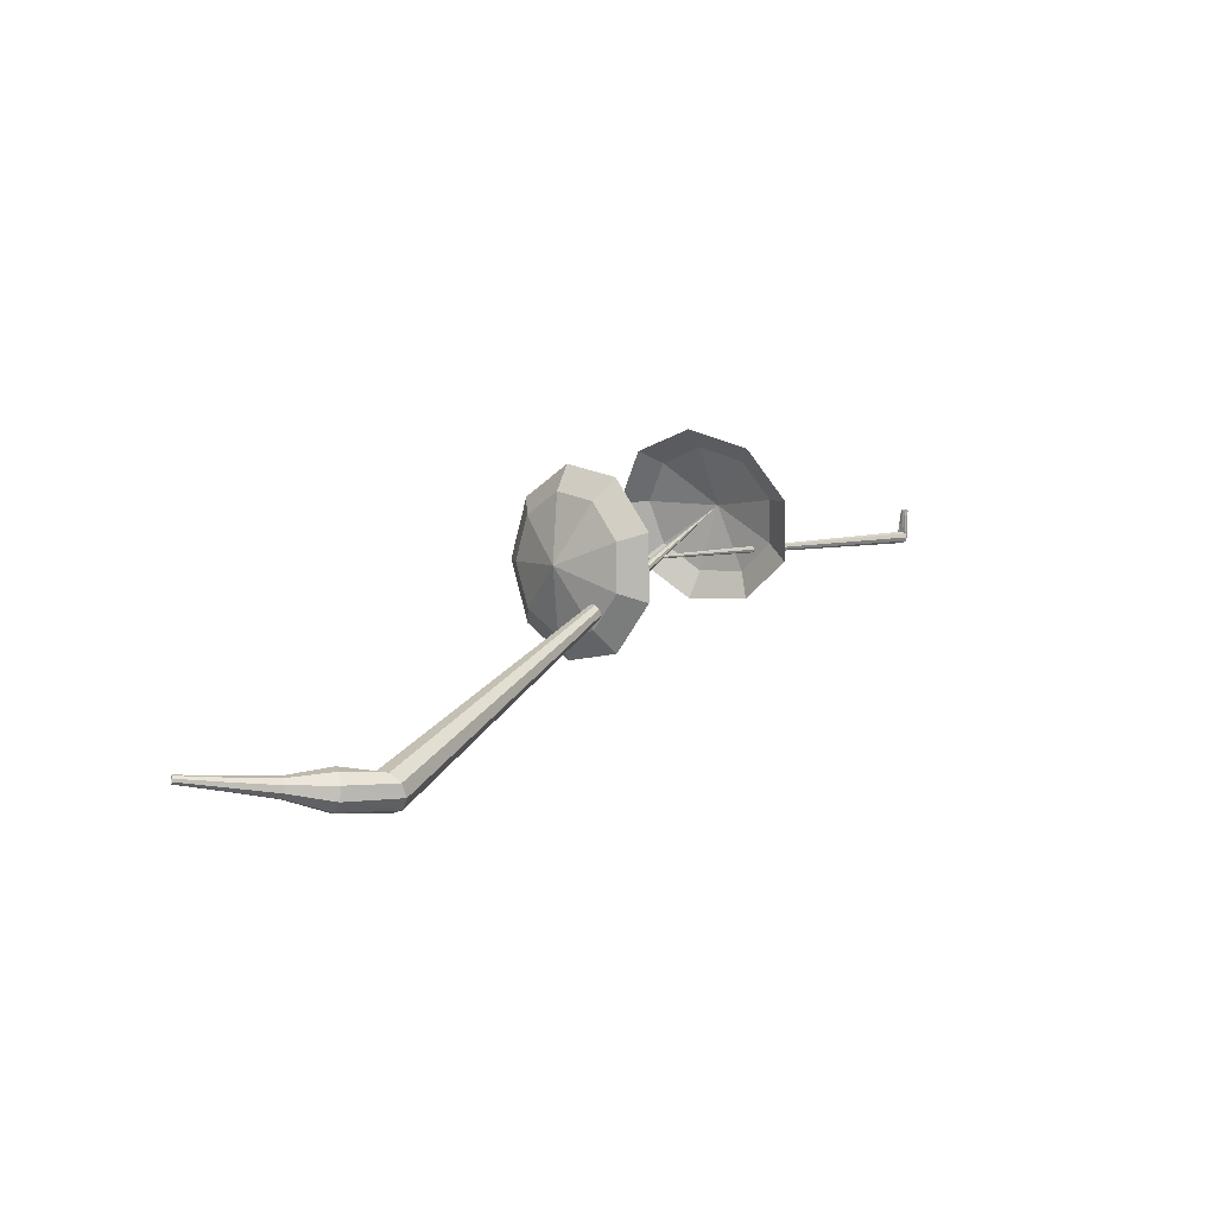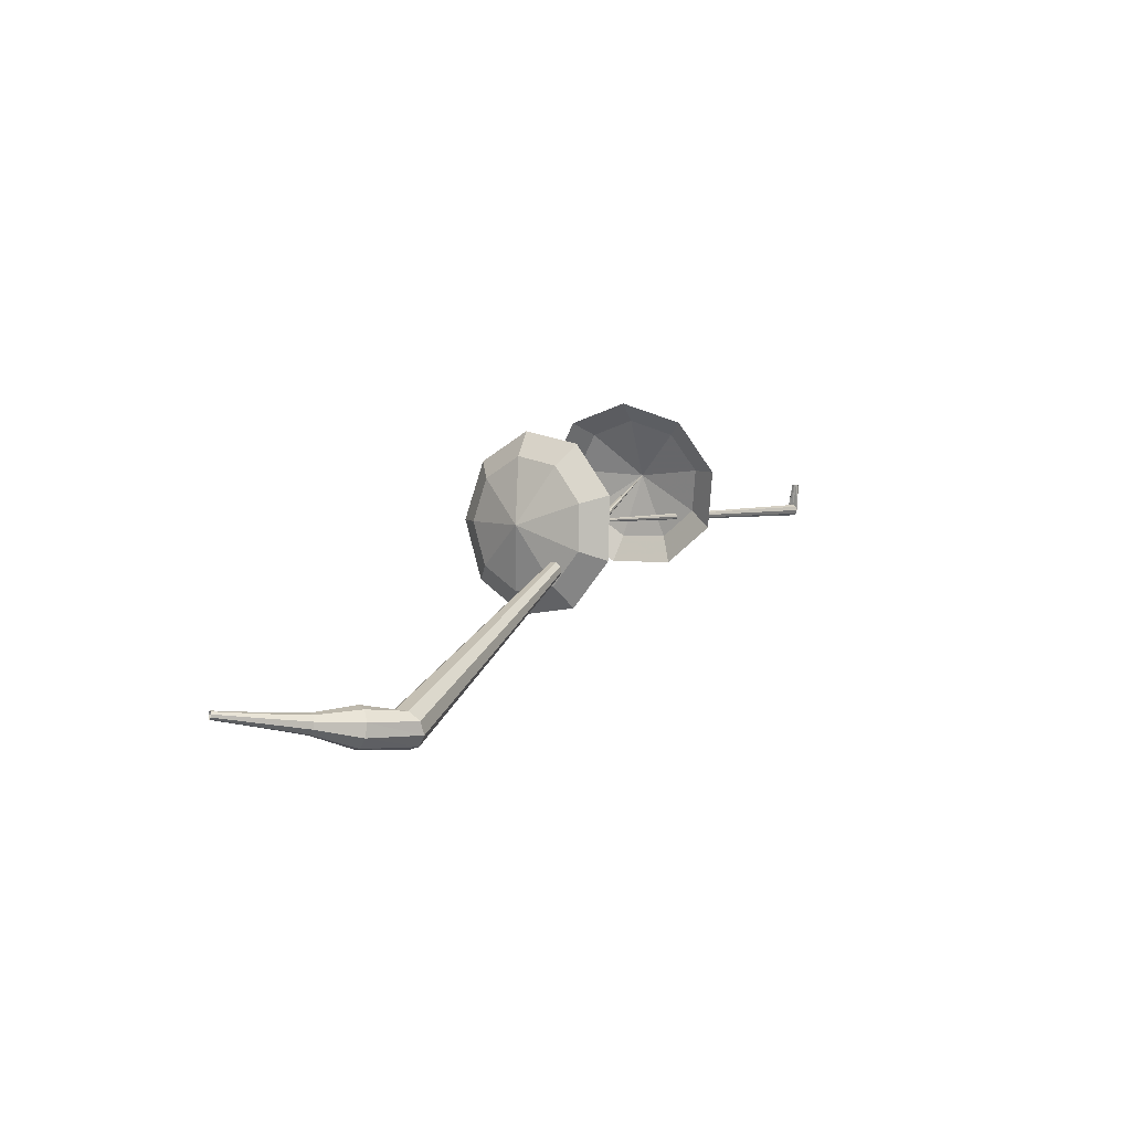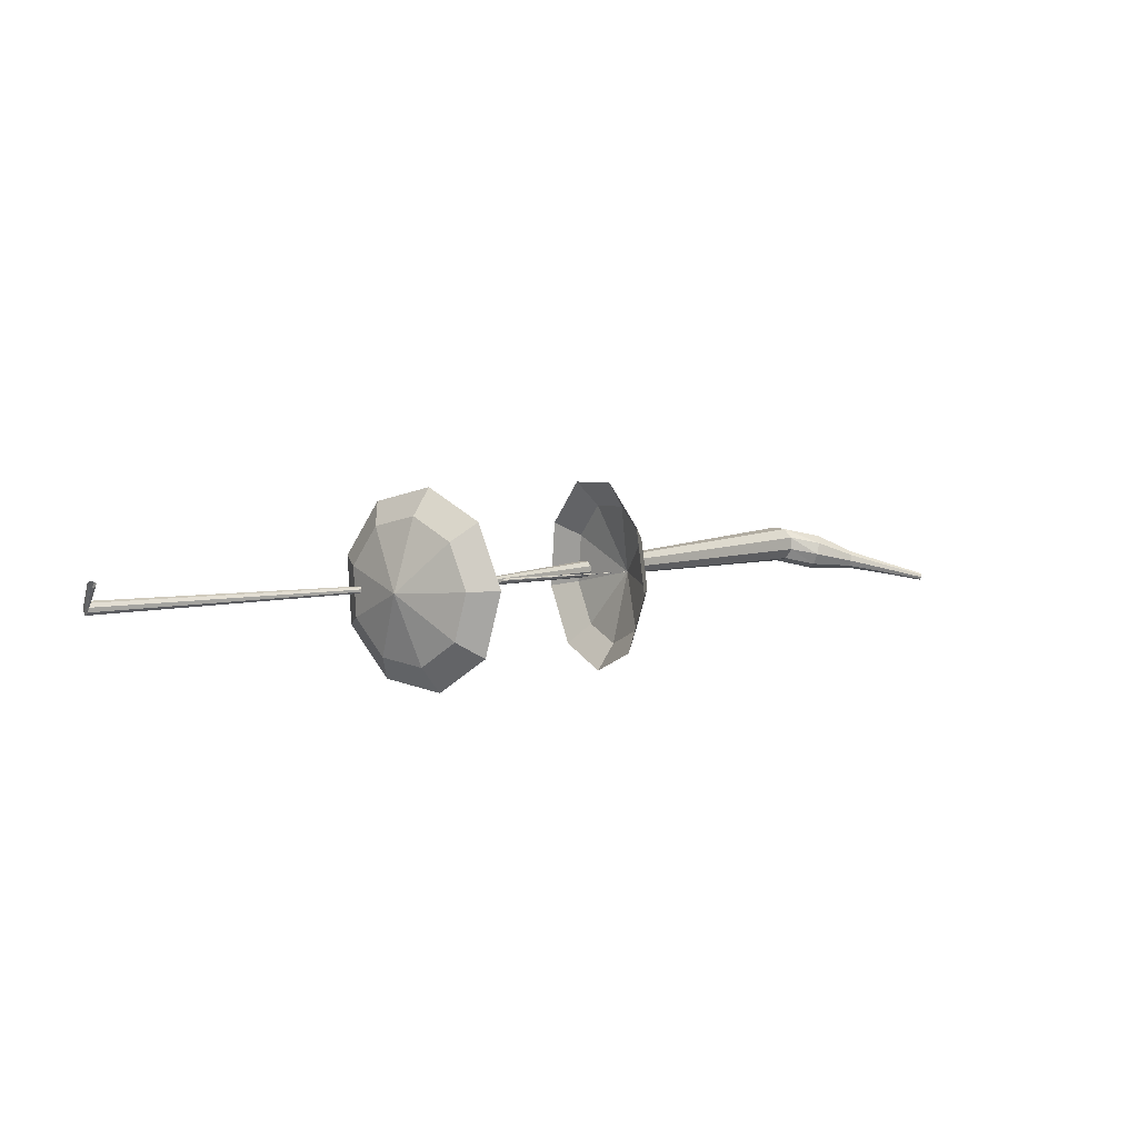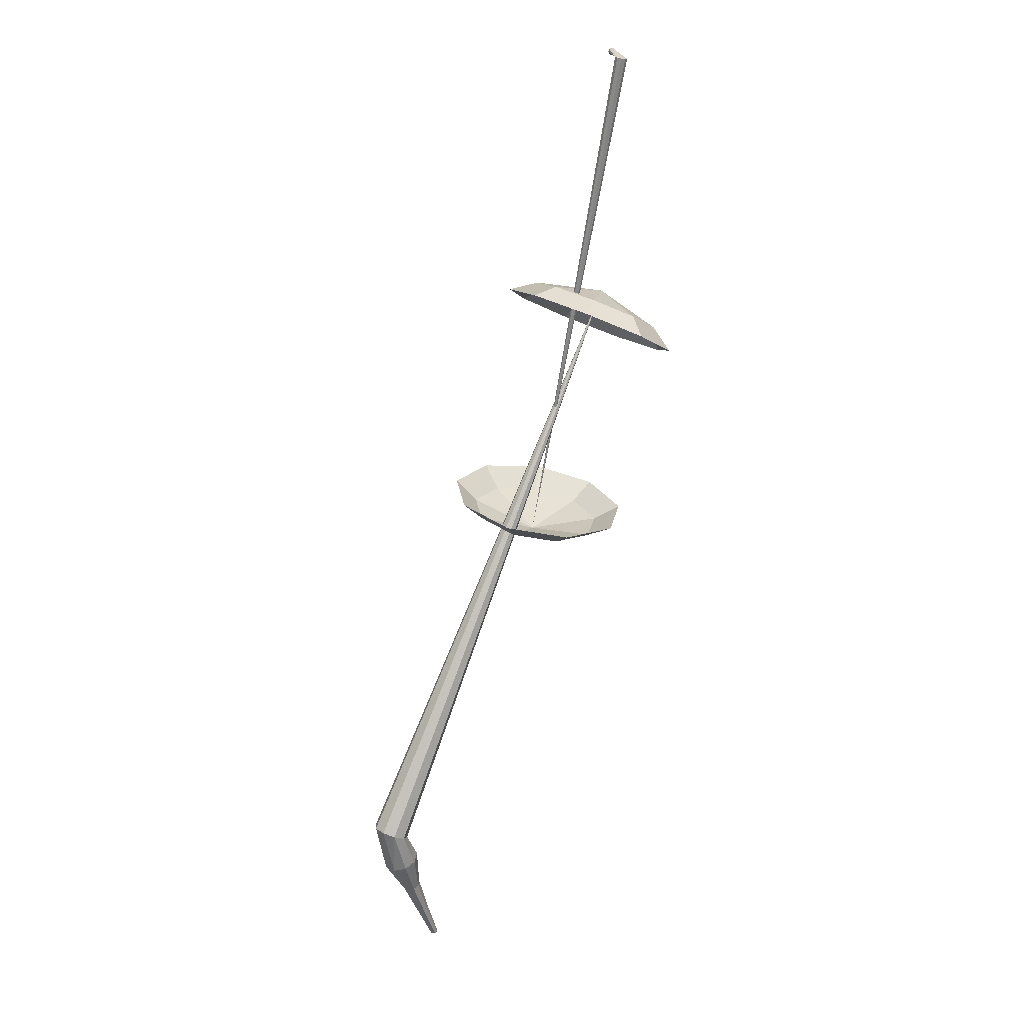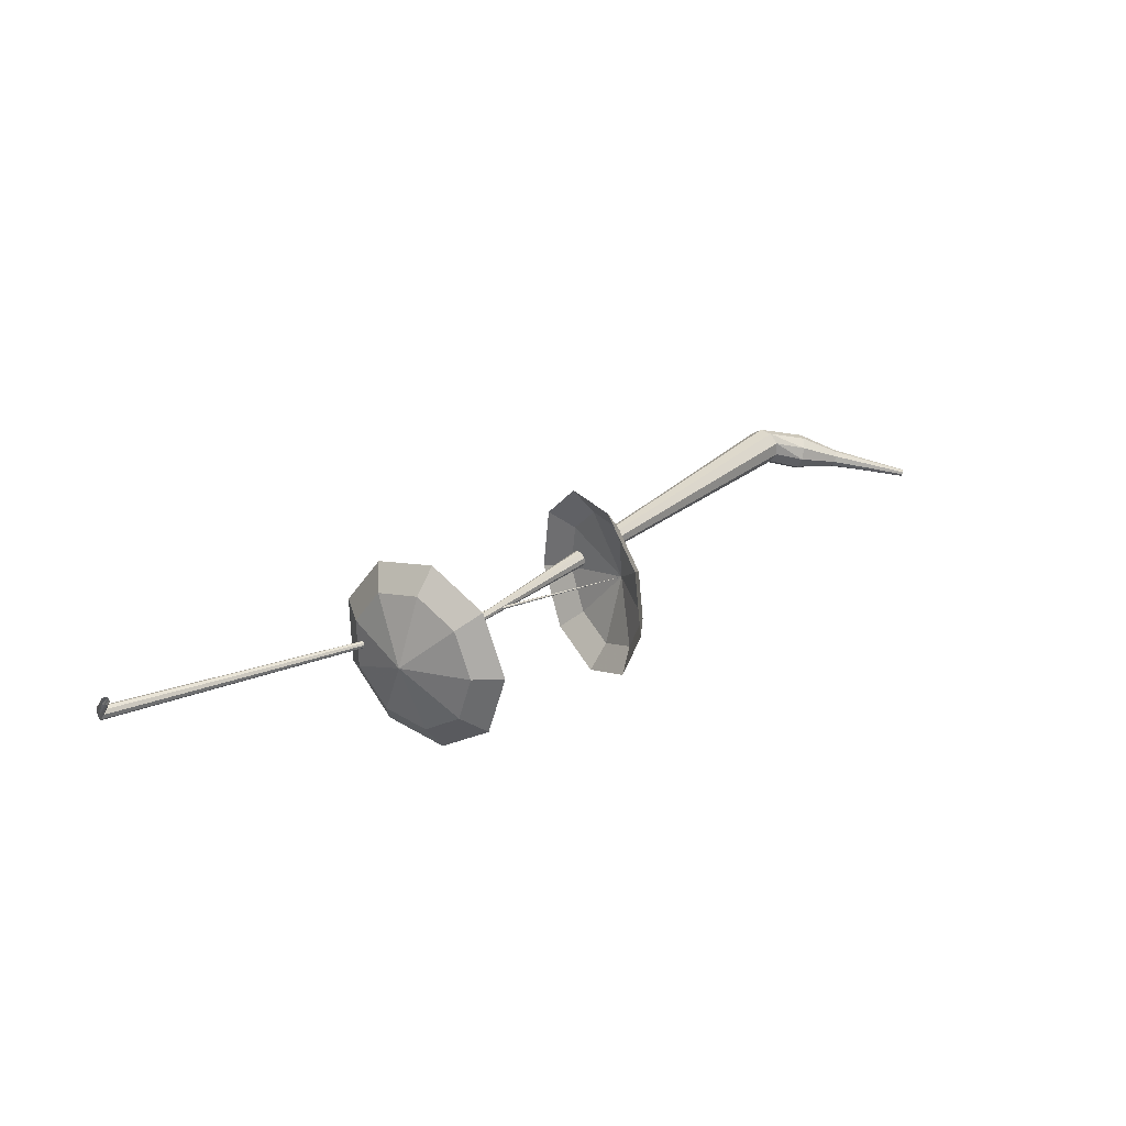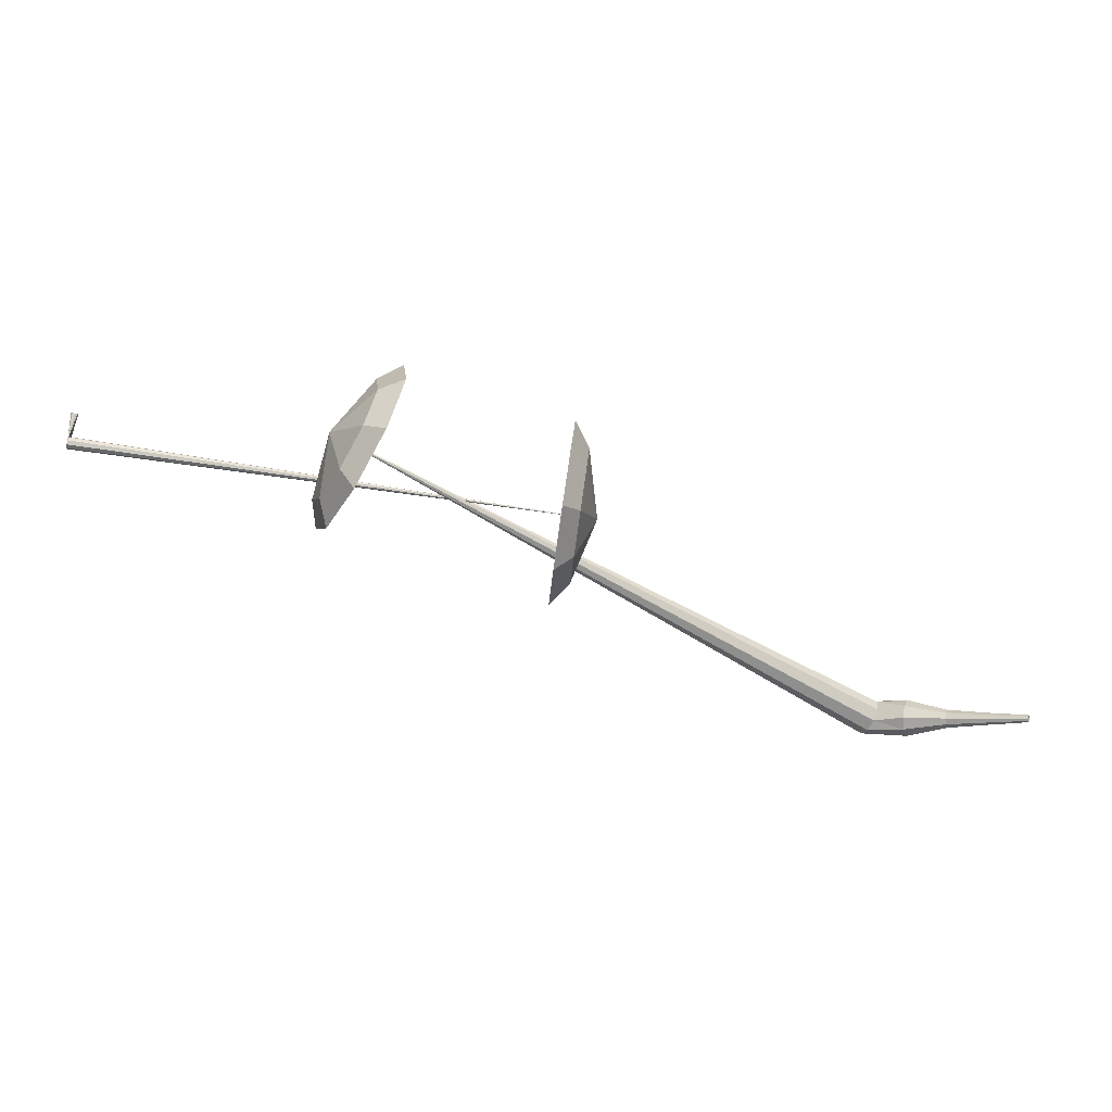
<metadata>
{"format":"obj","ext":"obj","renderer":"f3d","projection":"perspective","resolution":1024,"background":"white","views":[{"elev":-5.7,"azim":-28.3,"up":"+Y"},{"elev":-6.7,"azim":-35.8,"up":"+Y"},{"elev":-29.8,"azim":165.2,"up":"+Z"},{"elev":-56.9,"azim":97.2,"up":"+Y"},{"elev":-8.6,"azim":163.0,"up":"+Z"},{"elev":3.6,"azim":-162.3,"up":"+Y"}]}
</metadata>
<code>
g tube1
v 141.9 108.1 203.6
v 141.2 106.8 200.5
v 141.2 103.8 198.9
v 141.8 100.6 199.5
v 142.9 98.52 202
v 143.8 98.66 205.2
v 144.2 100.9 207.7
v 143.9 104.3 208.3
v 143 107.1 206.7
v 141.9 108.1 203.6
v 141.2 106.7 203.9
v 140.7 105.7 201.6
v 140.7 103.5 200.4
v 141.2 101.1 200.9
v 141.9 99.64 202.7
v 142.6 99.74 205.1
v 142.9 101.4 206.9
v 142.7 103.8 207.3
v 142 105.9 206.1
v 141.2 106.7 203.9
v 140.9 102.9 204.1
v 140.9 102.9 204.1
v 140.9 102.9 204.1
v 140.9 102.9 204.1
v 140.9 102.9 204.1
v 140.9 102.9 204.1
v 140.9 102.9 204.1
v 140.9 102.9 204.1
v 140.9 102.9 204.1
v 140.9 102.9 204.1
v 167.6 106.6 196.1
v 167.5 106.7 195.9
v 167.4 106.9 195.8
v 167.4 107.1 195.9
v 167.4 107.2 196
v 167.5 107.2 196.2
v 167.6 107.1 196.4
v 167.6 106.9 196.5
v 167.6 106.7 196.3
v 167.6 106.6 196.1
v 167.6 108.5 196.6
v 167.5 108.5 196.4
v 167.4 108.5 196.4
v 167.3 108.5 196.4
v 167.2 108.4 196.5
v 167.2 108.4 196.6
v 167.3 108.4 196.7
v 167.4 108.4 196.8
v 167.5 108.4 196.7
v 167.6 108.5 196.6
f 1 2 12
f 12 11 1
f 2 3 13
f 13 12 2
f 3 4 14
f 14 13 3
f 4 5 15
f 15 14 4
f 5 6 16
f 16 15 5
f 6 7 17
f 17 16 6
f 7 8 18
f 18 17 7
f 8 9 19
f 19 18 8
f 9 10 20
f 20 19 9
f 11 12 22
f 22 21 11
f 12 13 23
f 23 22 12
f 13 14 24
f 24 23 13
f 14 15 25
f 25 24 14
f 15 16 26
f 26 25 15
f 16 17 27
f 27 26 16
f 17 18 28
f 28 27 17
f 18 19 29
f 29 28 18
f 19 20 30
f 30 29 19
f 21 22 32
f 32 31 21
f 22 23 33
f 33 32 22
f 23 24 34
f 34 33 23
f 24 25 35
f 35 34 24
f 25 26 36
f 36 35 25
f 26 27 37
f 37 36 26
f 27 28 38
f 38 37 27
f 28 29 39
f 39 38 28
f 29 30 40
f 40 39 29
f 31 32 42
f 42 41 31
f 32 33 43
f 43 42 32
f 33 34 44
f 44 43 33
f 34 35 45
f 45 44 34
f 35 36 46
f 46 45 35
f 36 37 47
f 47 46 36
f 37 38 48
f 48 47 37
f 38 39 49
f 49 48 38
f 39 40 50
f 50 49 39
v 154.9 102.4 199.4
v 153 102.6 196.6
v 150.8 104.7 195.1
v 149.3 107.7 195.6
v 149.1 110.2 197.9
v 150.5 111 200.9
v 152.6 109.8 203.2
v 154.6 107.1 203.7
v 155.5 104.2 202.2
v 154.9 102.4 199.4
v 154.9 104 199
v 153.5 104.1 196.9
v 151.9 105.7 195.8
v 150.8 107.8 196.2
v 150.7 109.7 197.9
v 151.6 110.3 200.1
v 153.2 109.4 201.8
v 154.7 107.4 202.2
v 155.3 105.3 201.1
v 154.9 104 199
v 153.7 107.5 198.5
v 153.7 107.5 198.5
v 153.7 107.5 198.5
v 153.7 107.5 198.5
v 153.7 107.5 198.5
v 153.7 107.5 198.5
v 153.7 107.5 198.5
v 153.7 107.5 198.5
v 153.7 107.5 198.5
v 153.7 107.5 198.5
v 127.6 92.56 214.1
v 127.5 92.22 213.5
v 127.7 91.63 213.2
v 128.1 91.07 213.3
v 128.5 90.8 213.8
v 128.7 90.94 214.4
v 128.7 91.44 214.9
v 128.4 92.05 215
v 128 92.49 214.7
v 127.6 92.56 214.1
v 126 92.75 213.9
v 126 92.51 213.3
v 126 91.92 212.9
v 126 91.24 213
v 125.9 90.81 213.6
v 125.8 90.81 214.2
v 125.8 91.25 214.8
v 125.8 91.92 214.9
v 125.9 92.51 214.5
v 126 92.75 213.9
v 123.7 92.34 213.6
v 123.8 92.23 213.3
v 123.8 91.93 213.1
v 123.8 91.59 213.2
v 123.7 91.38 213.4
v 123.7 91.38 213.8
v 123.6 91.6 214
v 123.6 91.94 214.1
v 123.7 92.23 213.9
v 123.7 92.34 213.6
v 121.5 92.32 213.3
v 121.6 92.24 213.1
v 121.6 92.04 212.9
v 121.5 91.82 213
v 121.5 91.67 213.2
v 121.5 91.68 213.4
v 121.5 91.82 213.6
v 121.5 92.05 213.6
v 121.5 92.24 213.5
v 121.5 92.32 213.3
v 119.3 92.34 212.9
v 119.4 92.3 212.8
v 119.4 92.18 212.7
v 119.3 92.04 212.7
v 119.3 91.96 212.8
v 119.3 91.96 213
v 119.3 92.05 213.1
v 119.3 92.18 213.1
v 119.3 92.3 213
v 119.3 92.34 212.9
f 51 52 62
f 62 61 51
f 52 53 63
f 63 62 52
f 53 54 64
f 64 63 53
f 54 55 65
f 65 64 54
f 55 56 66
f 66 65 55
f 56 57 67
f 67 66 56
f 57 58 68
f 68 67 57
f 58 59 69
f 69 68 58
f 59 60 70
f 70 69 59
f 61 62 72
f 72 71 61
f 62 63 73
f 73 72 62
f 63 64 74
f 74 73 63
f 64 65 75
f 75 74 64
f 65 66 76
f 76 75 65
f 66 67 77
f 77 76 66
f 67 68 78
f 78 77 67
f 68 69 79
f 79 78 68
f 69 70 80
f 80 79 69
f 71 72 82
f 82 81 71
f 72 73 83
f 83 82 72
f 73 74 84
f 84 83 73
f 74 75 85
f 85 84 74
f 75 76 86
f 86 85 75
f 76 77 87
f 87 86 76
f 77 78 88
f 88 87 77
f 78 79 89
f 89 88 78
f 79 80 90
f 90 89 79
f 81 82 92
f 92 91 81
f 82 83 93
f 93 92 82
f 83 84 94
f 94 93 83
f 84 85 95
f 95 94 84
f 85 86 96
f 96 95 85
f 86 87 97
f 97 96 86
f 87 88 98
f 98 97 87
f 88 89 99
f 99 98 88
f 89 90 100
f 100 99 89
f 91 92 102
f 102 101 91
f 92 93 103
f 103 102 92
f 93 94 104
f 104 103 93
f 94 95 105
f 105 104 94
f 95 96 106
f 106 105 95
f 96 97 107
f 107 106 96
f 97 98 108
f 108 107 97
f 98 99 109
f 109 108 98
f 99 100 110
f 110 109 99
f 101 102 112
f 112 111 101
f 102 103 113
f 113 112 102
f 103 104 114
f 114 113 103
f 104 105 115
f 115 114 104
f 105 106 116
f 116 115 105
f 106 107 117
f 117 116 106
f 107 108 118
f 118 117 107
f 108 109 119
f 119 118 108
f 109 110 120
f 120 119 109
f 111 112 122
f 122 121 111
f 112 113 123
f 123 122 112
f 113 114 124
f 124 123 113
f 114 115 125
f 125 124 114
f 115 116 126
f 126 125 115
f 116 117 127
f 127 126 116
f 117 118 128
f 128 127 117
f 118 119 129
f 129 128 118
f 119 120 130
f 130 129 119
g

</code>
